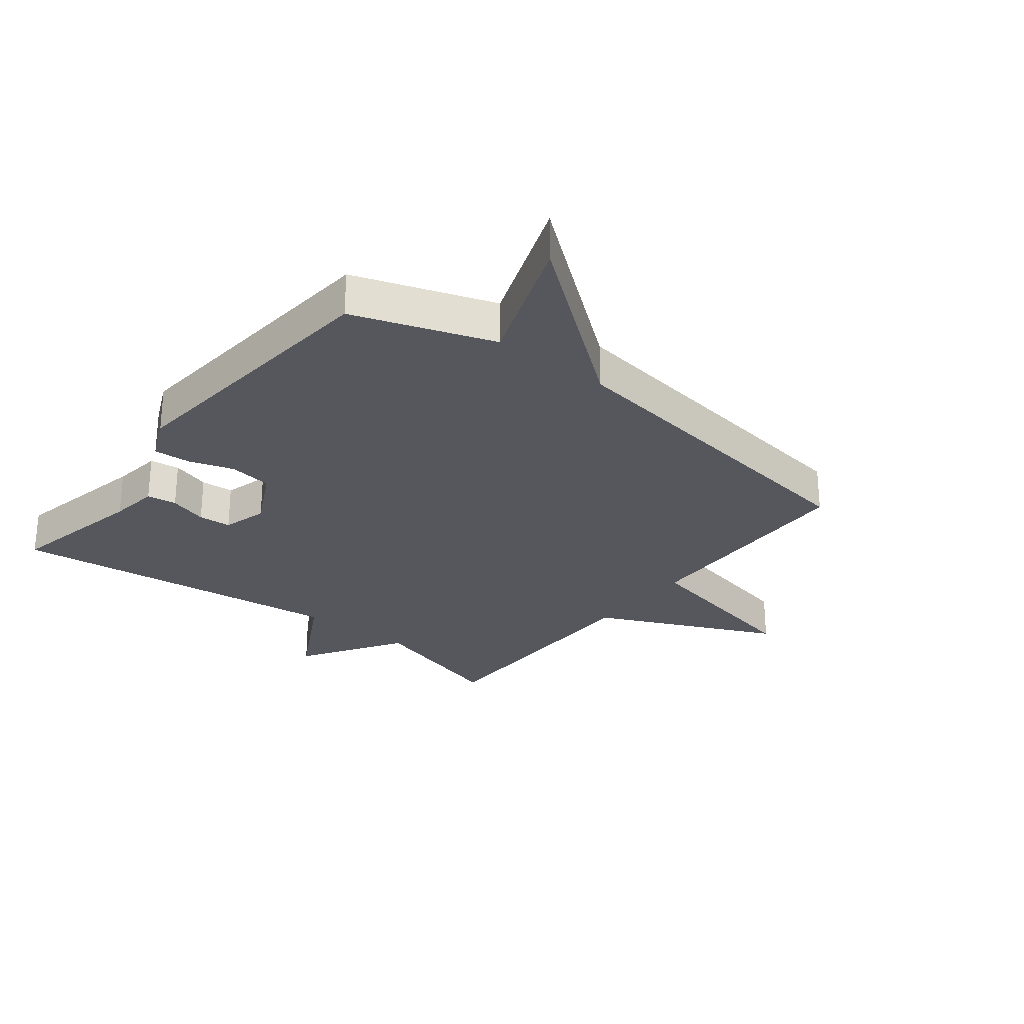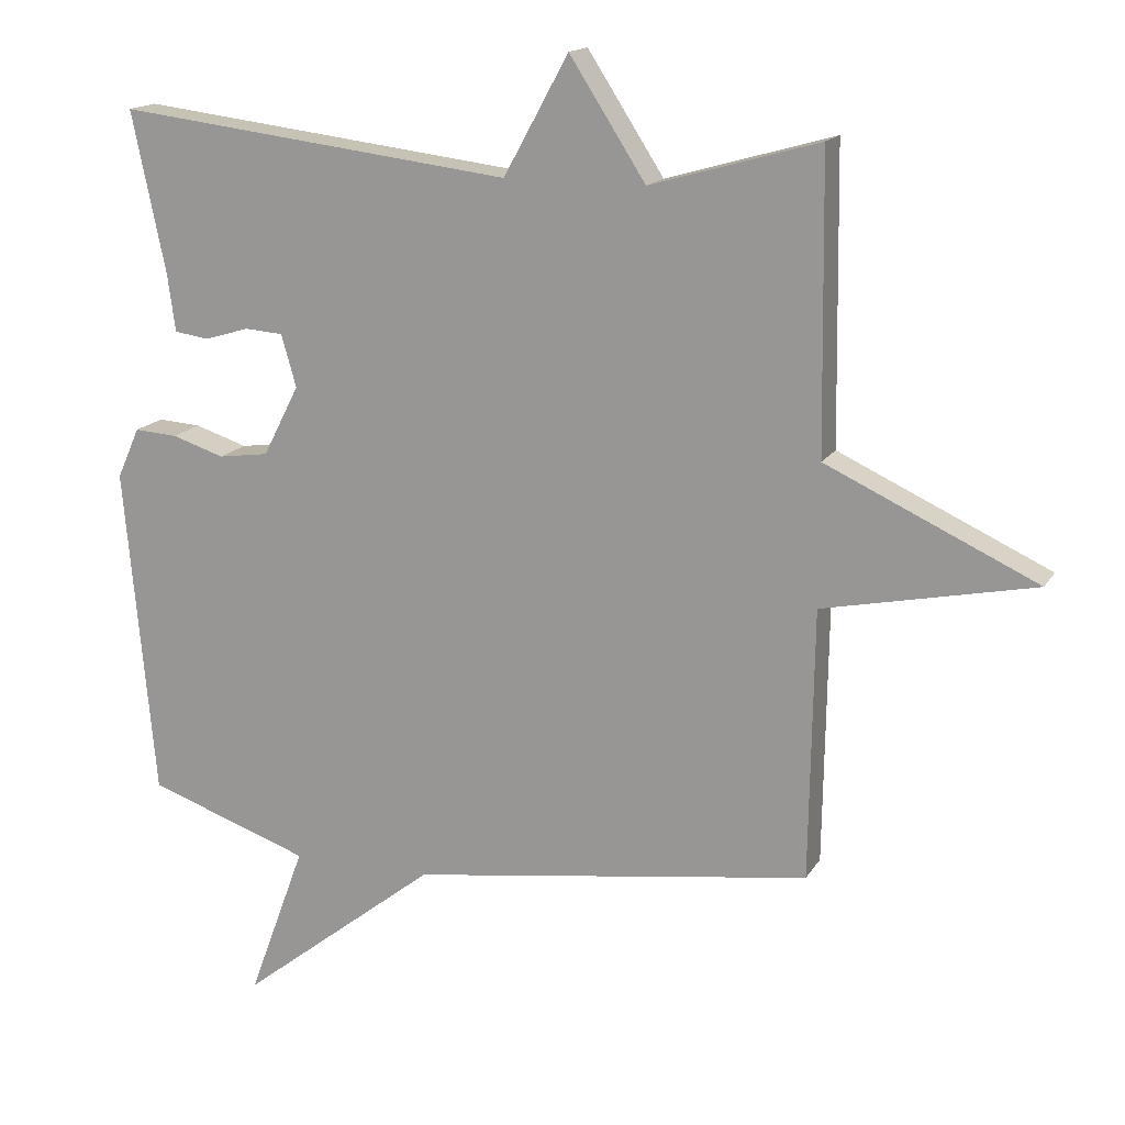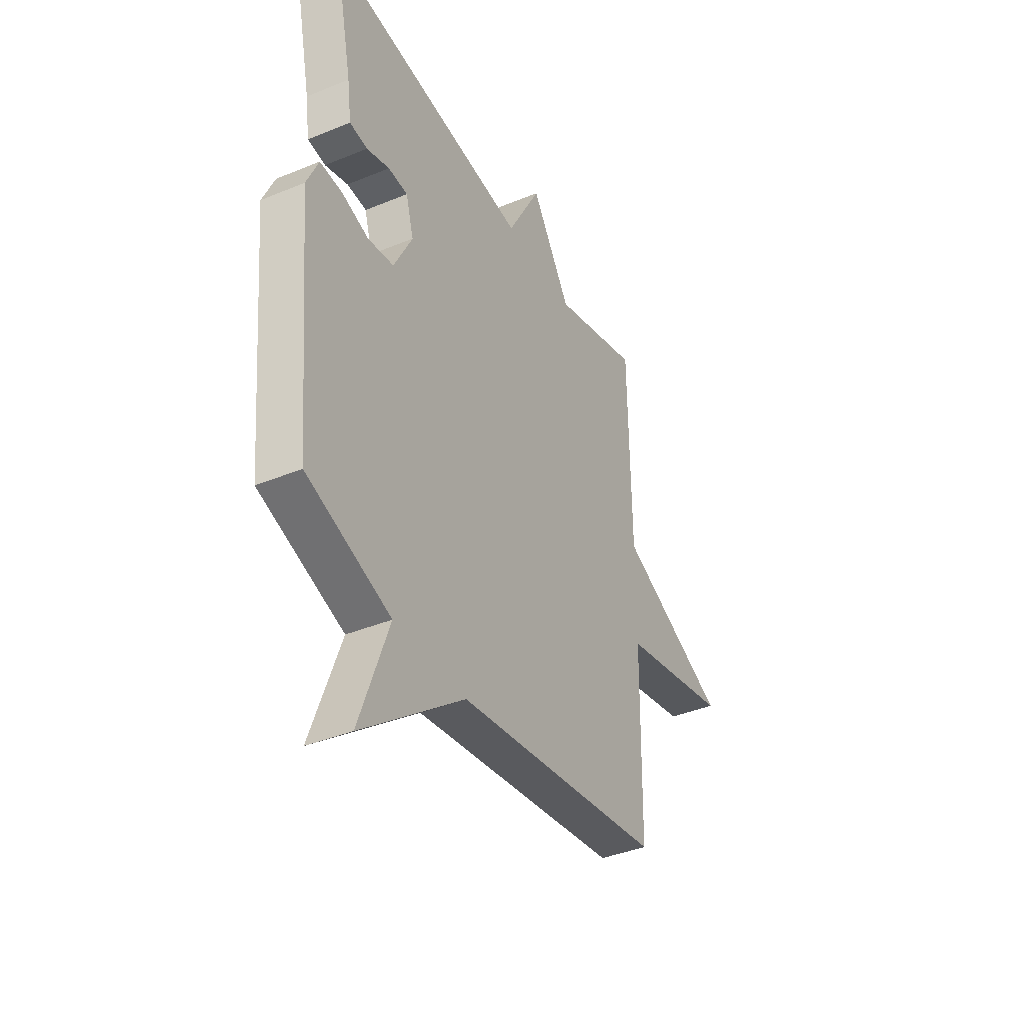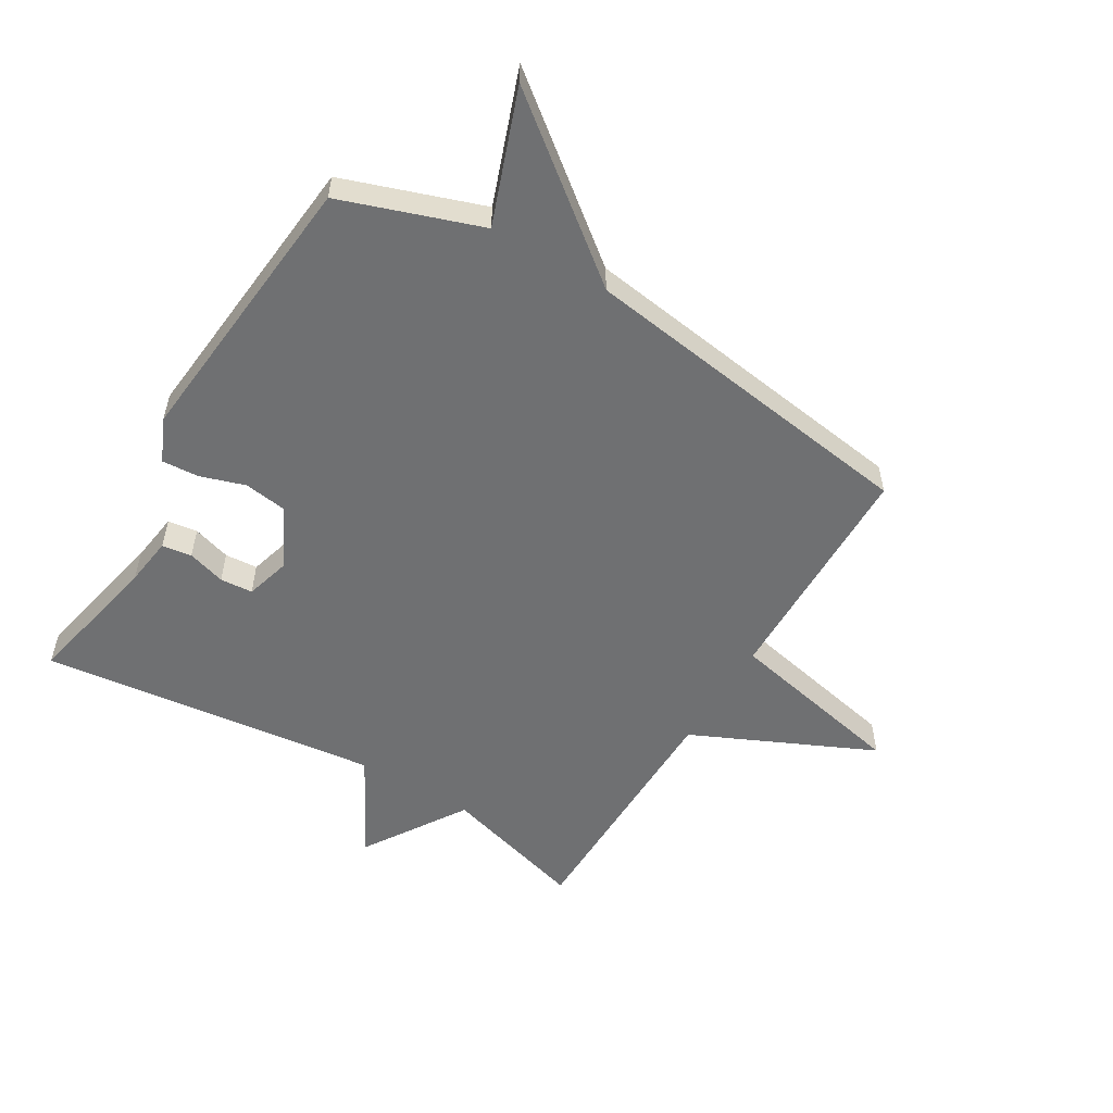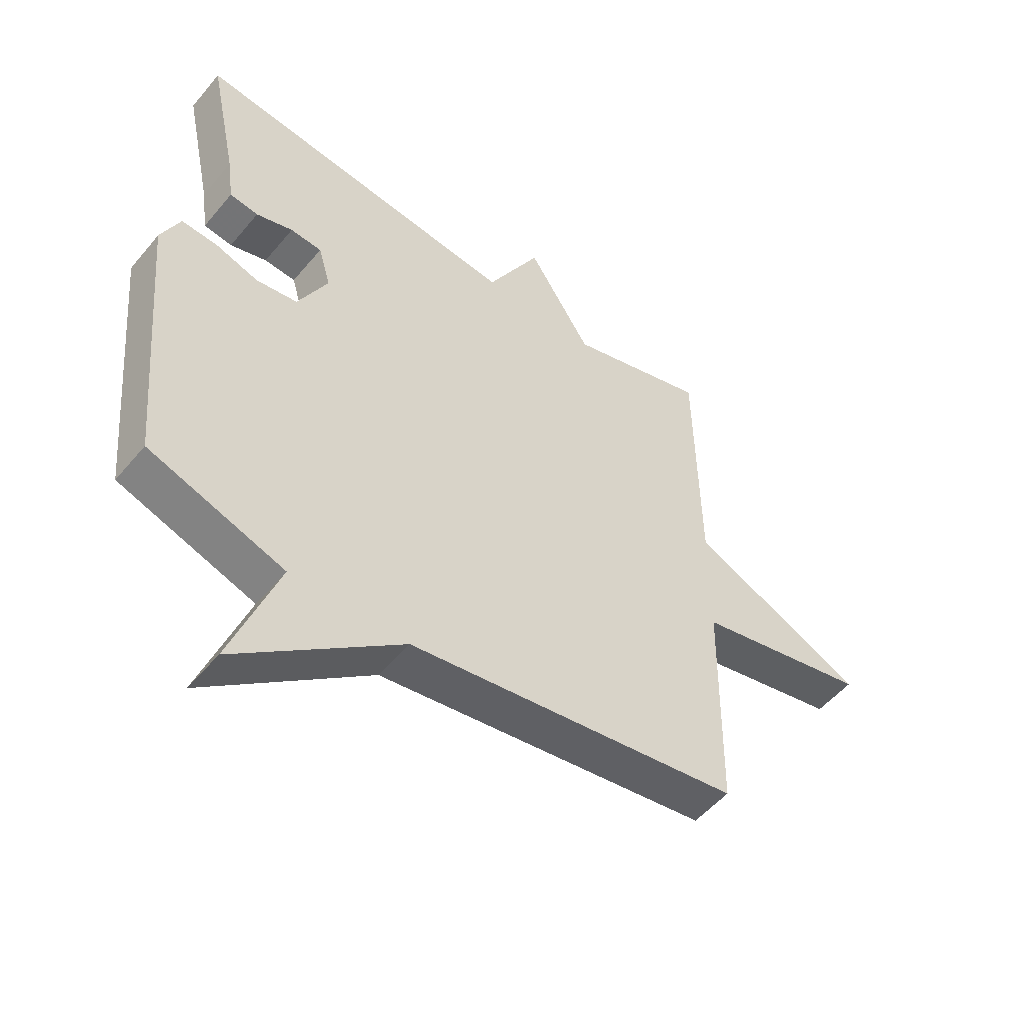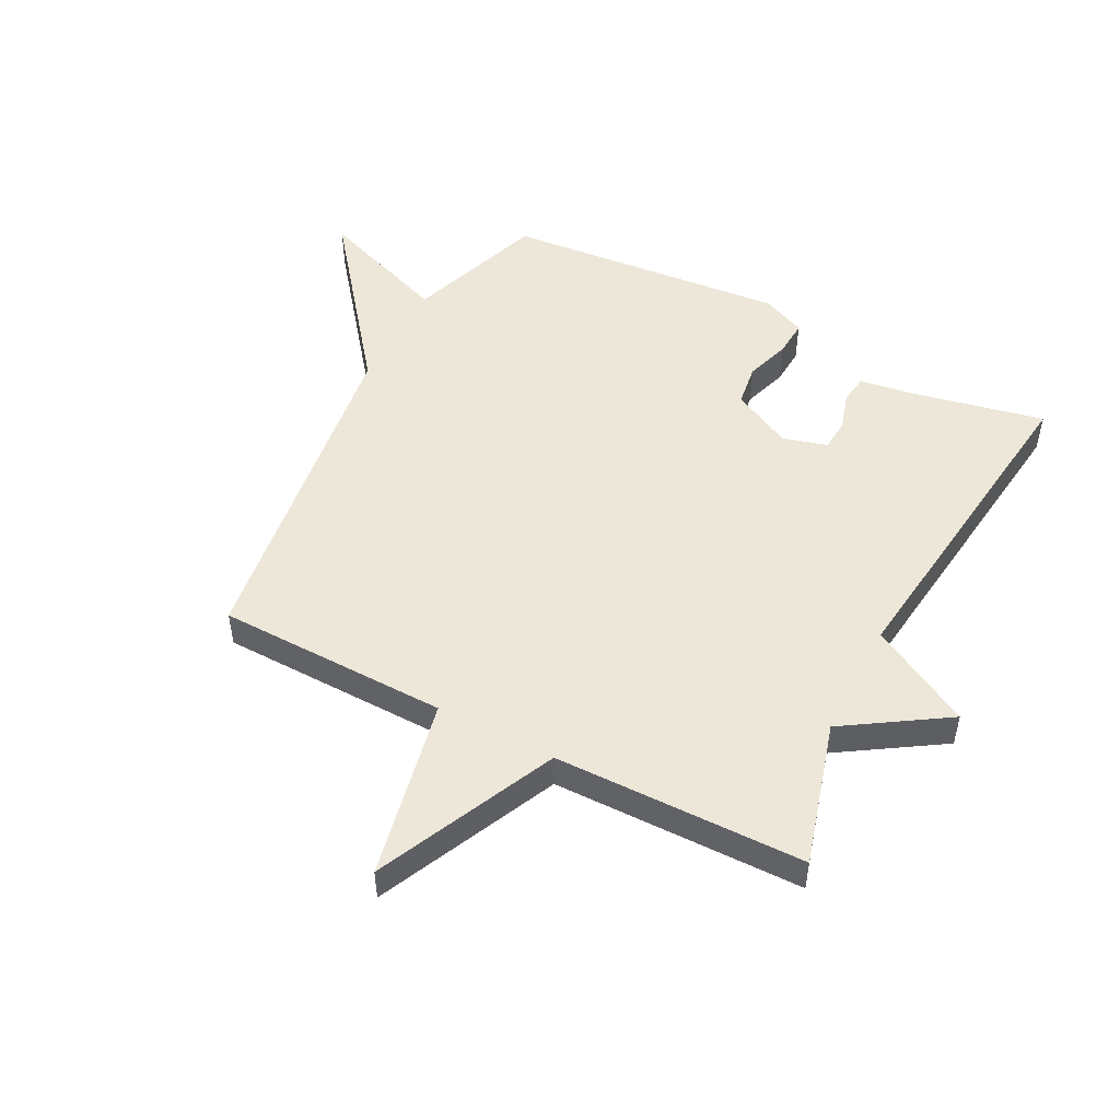
<metadata>
{"format":"obj","ext":"obj","renderer":"f3d","projection":"perspective","resolution":1024,"background":"white","views":[{"elev":-27.5,"azim":141.8,"up":"+Y"},{"elev":15.9,"azim":-158.9,"up":"+Z"},{"elev":-39.1,"azim":117.3,"up":"+Z"},{"elev":-54.8,"azim":149.0,"up":"+Y"},{"elev":-52.0,"azim":141.5,"up":"+Z"},{"elev":50.1,"azim":-62.6,"up":"+Y"}]}
</metadata>
<code>
v -0.5 0.07 0.5
v -0.261 0.07 0.432
v -0.153 0.07 0.6
v -0.061 0.07 0.432
v 0.5 0.07 0.5
v 0.452 0.07 0.271
v 0.441 0.07 0.19
v 0.392 0.07 0.183
v 0.329 0.07 0.202
v 0.275 0.07 0.198
v 0.254 0.07 0.124
v 0.305 0.07 0.024
v 0.376 0.07 0.014
v 0.45 0.07 0.038
v 0.511 0.07 0.042
v 0.543 0.07 -0.03
v 0.5 0.07 -0.5
v 0.27 0.07 -0.58
v 0.351 0.07 -0.8
v 0.07 0.07 -0.58
v -0.5 0.07 -0.5
v -0.506 0.07 -0.116
v -0.805 0.07 -0.054
v -0.506 0.07 0.084
v -0.5 0 0.5
v -0.261 0 0.432
v -0.153 0 0.6
v -0.061 0 0.432
v 0.5 0 0.5
v 0.452 0 0.271
v 0.441 0 0.19
v 0.392 0 0.183
v 0.329 0 0.202
v 0.275 0 0.198
v 0.254 0 0.124
v 0.305 0 0.024
v 0.376 0 0.014
v 0.45 0 0.038
v 0.511 0 0.042
v 0.543 0 -0.03
v 0.5 0 -0.5
v 0.27 0 -0.58
v 0.351 0 -0.8
v 0.07 0 -0.58
v -0.5 0 -0.5
v -0.506 0 -0.116
v -0.805 0 -0.054
v -0.506 0 0.084
f 22 23 24
f 24 1 2
f 22 24 2
f 21 22 2
f 20 21 2
f 18 19 20 2
f 16 17 18
f 15 16 18
f 14 15 18
f 13 14 18
f 12 13 18
f 11 12 18 2
f 10 11 2
f 9 10 2
f 8 9 2
f 7 8 2
f 6 7 2
f 4 5 6
f 4 6 2
f 2 3 4
f 48 47 46
f 26 25 48
f 26 48 46
f 26 46 45
f 26 45 44
f 26 44 43 42
f 42 41 40
f 42 40 39
f 42 39 38
f 42 38 37
f 42 37 36
f 26 42 36 35
f 26 35 34
f 26 34 33
f 26 33 32
f 26 32 31
f 26 31 30
f 30 29 28
f 26 30 28
f 28 27 26
f 1 25 26 2
f 2 26 27 3
f 3 27 28 4
f 4 28 29 5
f 5 29 30 6
f 6 30 31 7
f 7 31 32 8
f 8 32 33 9
f 9 33 34 10
f 10 34 35 11
f 11 35 36 12
f 12 36 37 13
f 13 37 38 14
f 14 38 39 15
f 15 39 40 16
f 16 40 41 17
f 17 41 42 18
f 18 42 43 19
f 19 43 44 20
f 20 44 45 21
f 21 45 46 22
f 22 46 47 23
f 23 47 48 24
f 24 48 25 1

</code>
